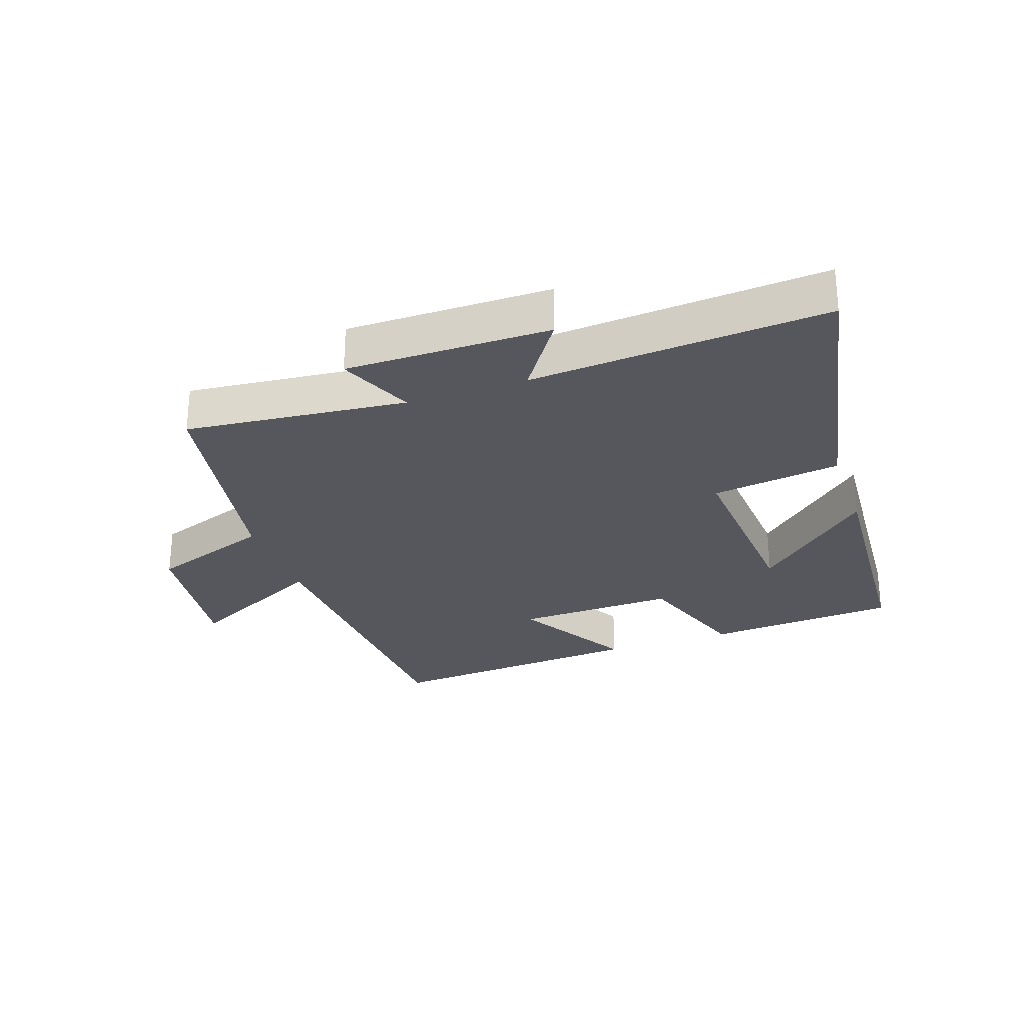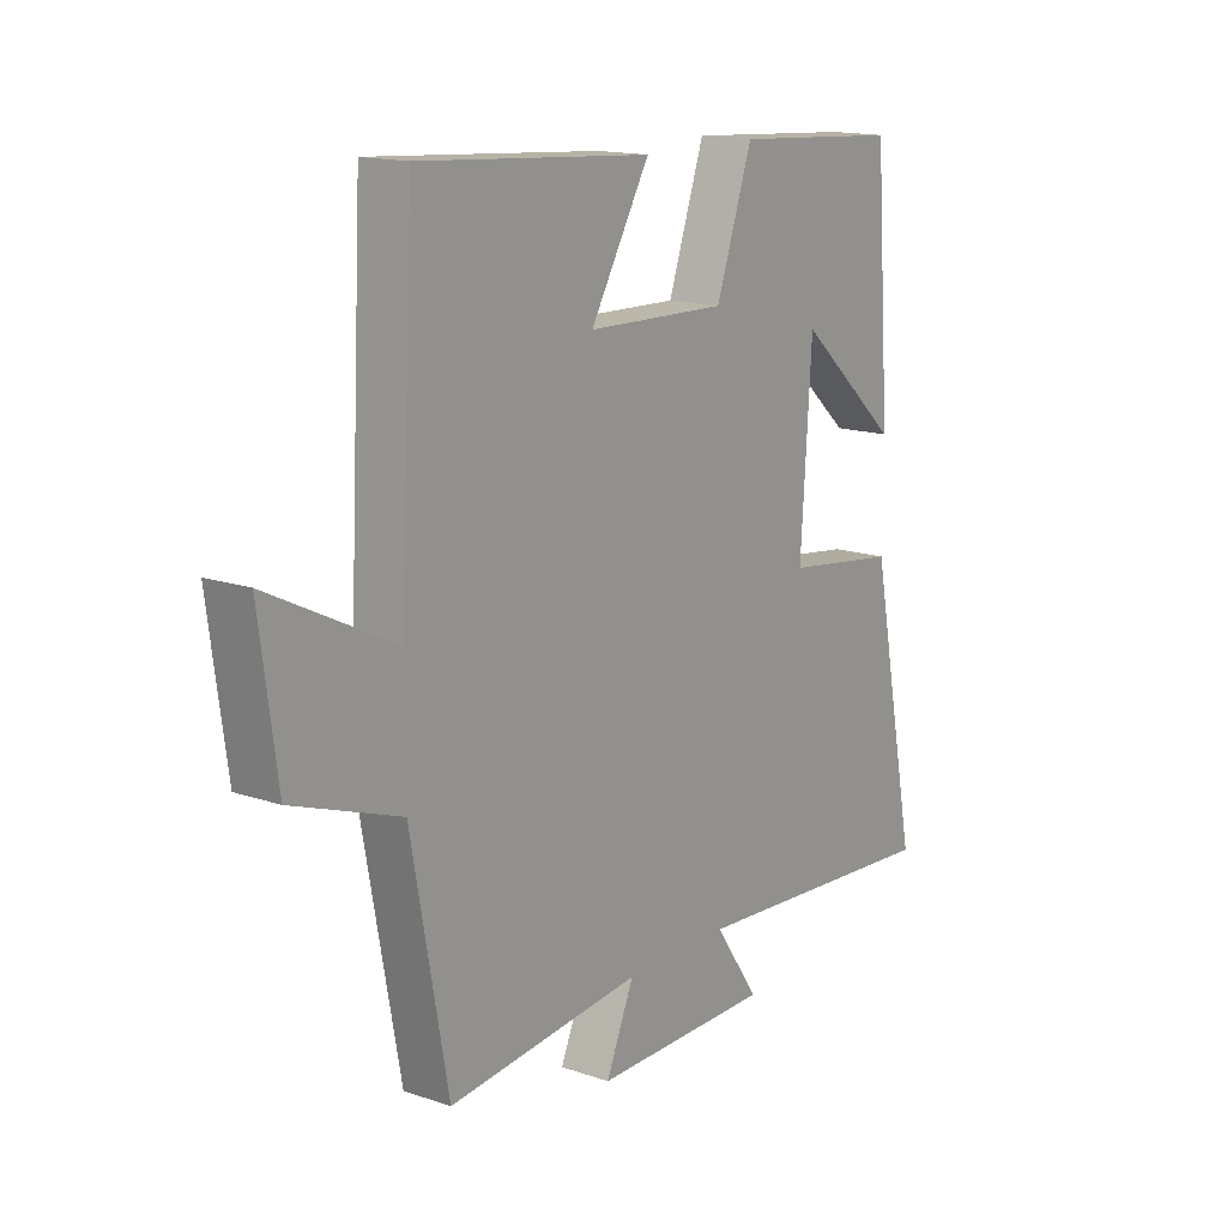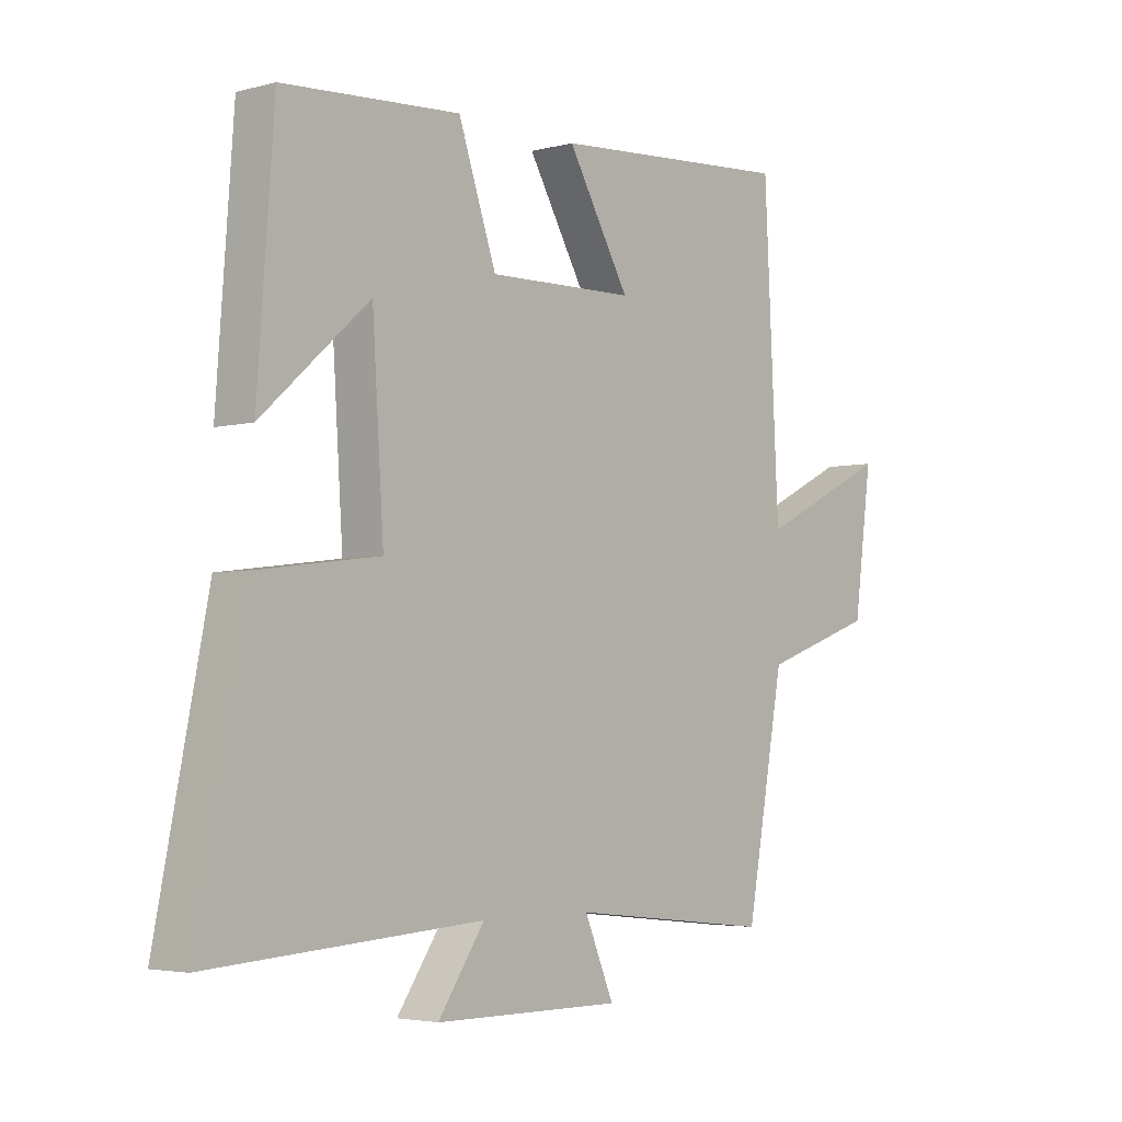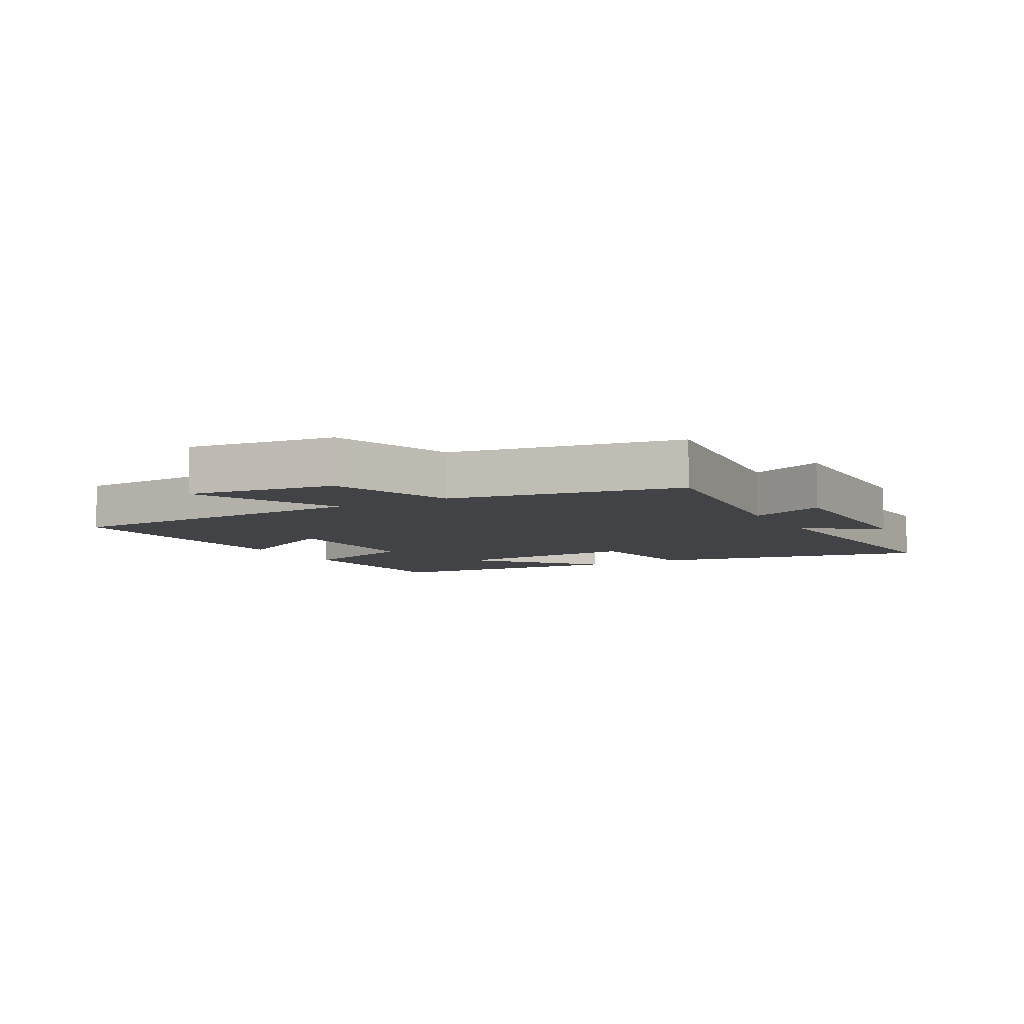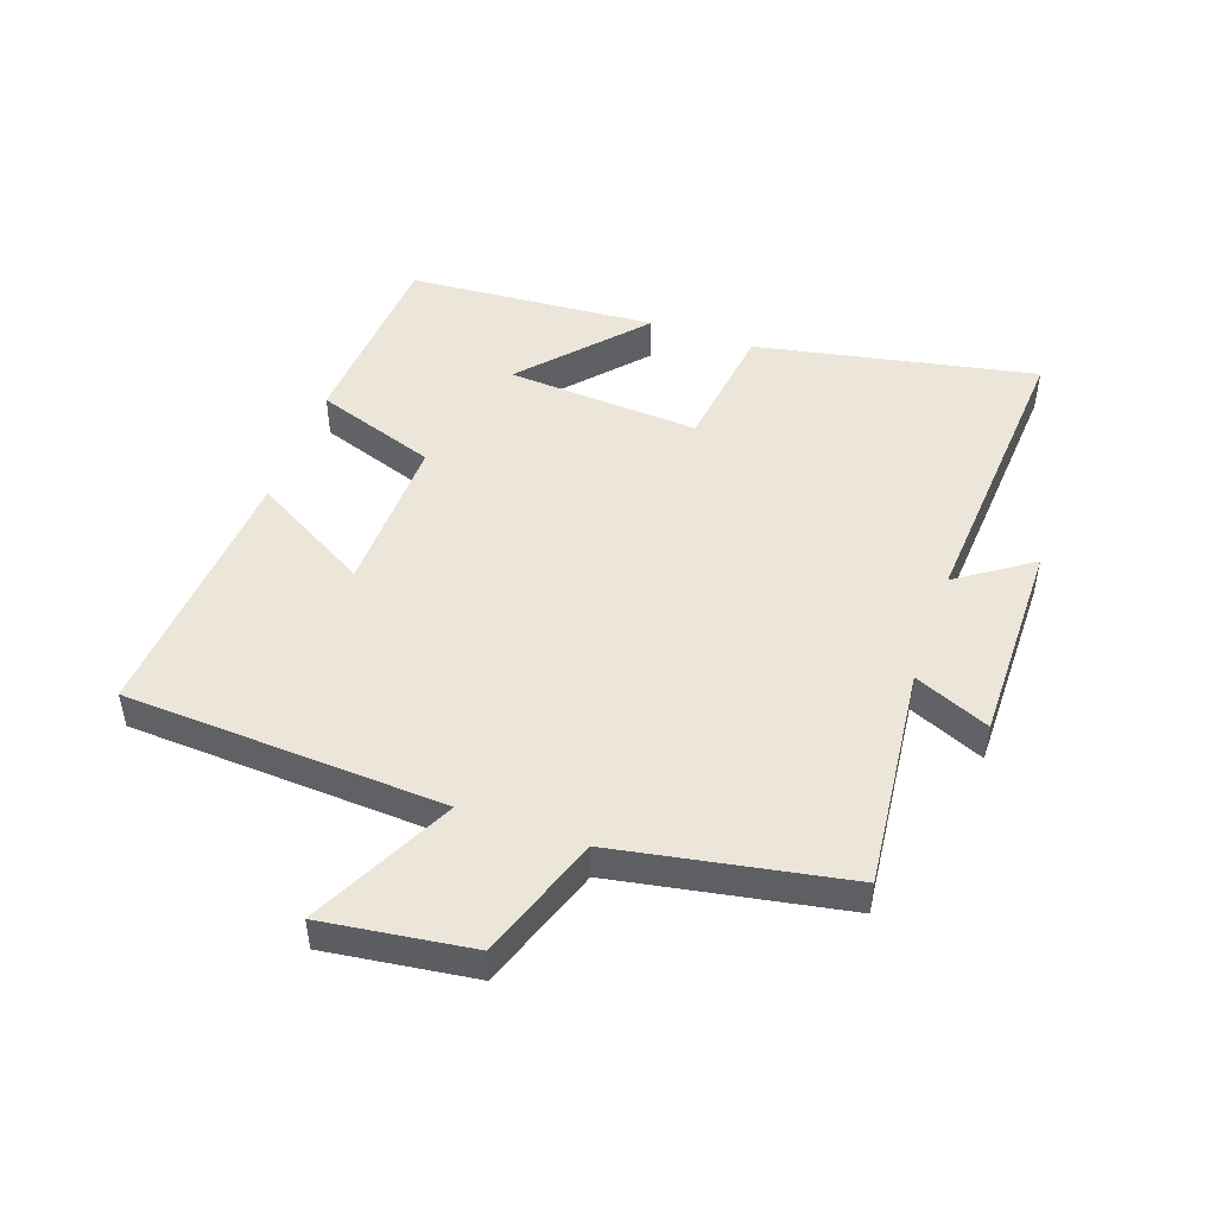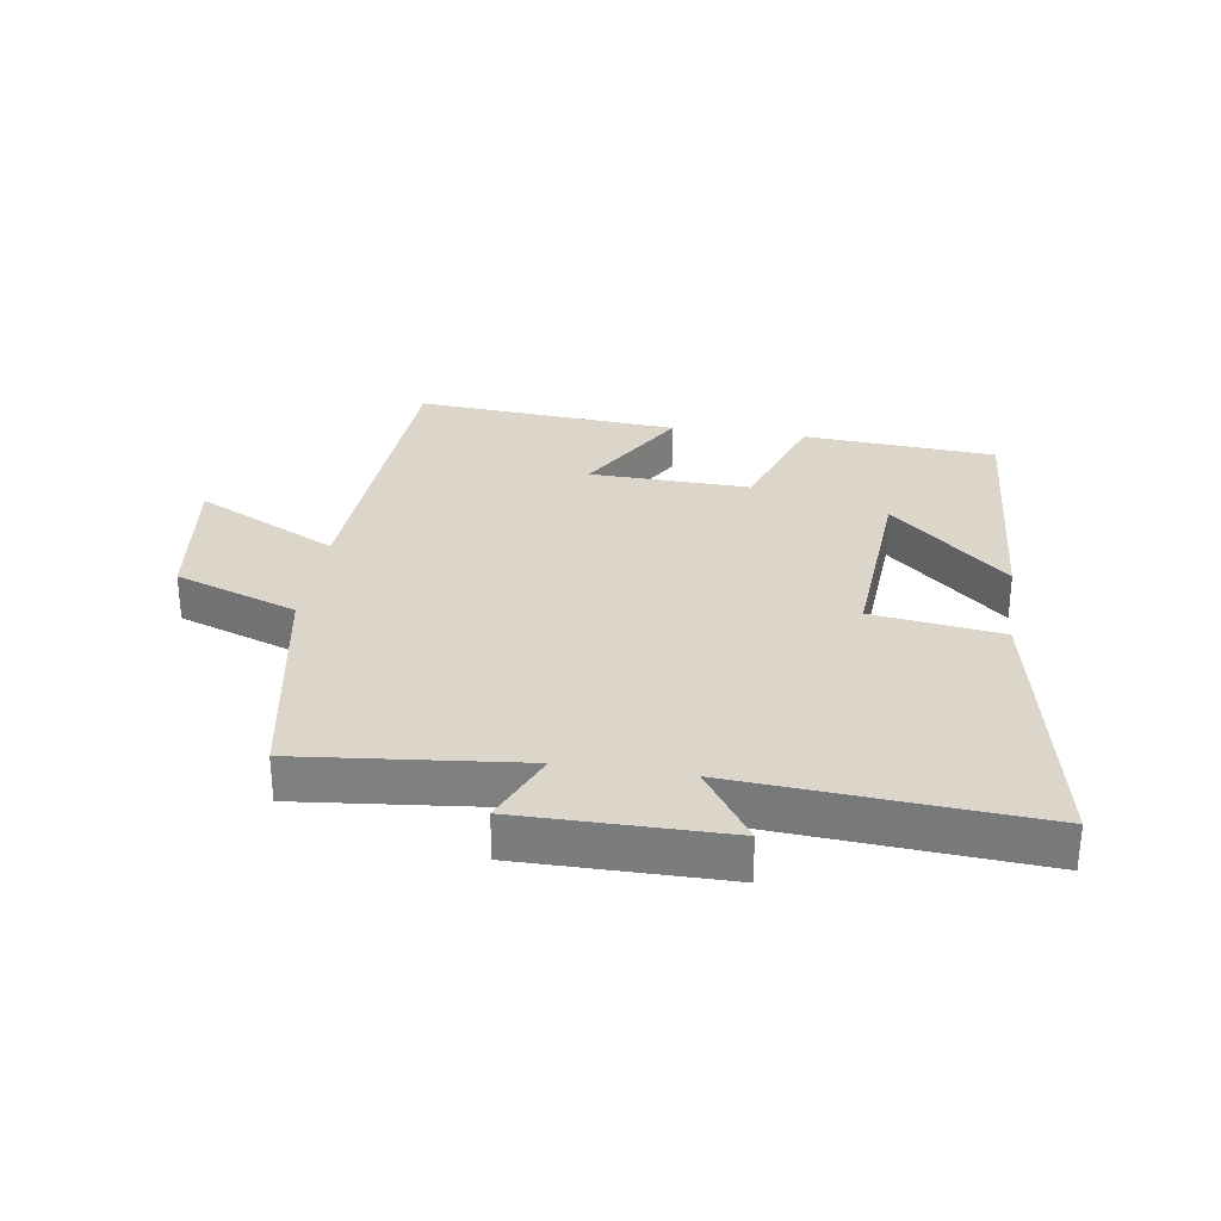
<metadata>
{"format":"obj","ext":"obj","renderer":"f3d","projection":"perspective","resolution":1024,"background":"white","views":[{"elev":-27.6,"azim":-160.6,"up":"+Y"},{"elev":15.3,"azim":125.8,"up":"+Z"},{"elev":-3.9,"azim":-48.9,"up":"+Z"},{"elev":-7.2,"azim":119.1,"up":"+Y"},{"elev":48.4,"azim":109.4,"up":"+Y"},{"elev":30.0,"azim":-171.2,"up":"+Y"}]}
</metadata>
<code>
v -0.589 0.07 -0.532
v -0.5 0.07 -0.086
v -0.293 0.07 -0.059
v -0.313 0.07 0.249
v -0.5 0.07 0.082
v -0.471 0.07 0.48
v -0.163 0.07 0.5
v -0.097 0.07 0.307
v 0.159 0.07 0.313
v 0.051 0.07 0.5
v 0.474 0.07 0.53
v 0.5 0.07 0.02
v 0.728 0.07 0.133
v 0.696 0.07 -0.103
v 0.5 0.07 -0.172
v 0.433 0.07 -0.538
v 0.079 0.07 -0.5
v 0.13 0.07 -0.62
v -0.196 0.07 -0.618
v -0.115 0.07 -0.5
v -0.589 0 -0.532
v -0.5 0 -0.086
v -0.293 0 -0.059
v -0.313 0 0.249
v -0.5 0 0.082
v -0.471 0 0.48
v -0.163 0 0.5
v -0.097 0 0.307
v 0.159 0 0.313
v 0.051 0 0.5
v 0.474 0 0.53
v 0.5 0 0.02
v 0.728 0 0.133
v 0.696 0 -0.103
v 0.5 0 -0.172
v 0.433 0 -0.538
v 0.079 0 -0.5
v 0.13 0 -0.62
v -0.196 0 -0.618
v -0.115 0 -0.5
f 17 18 19 20
f 15 16 17
f 15 17 20
f 12 13 14 15
f 11 12 15
f 10 11 15
f 9 10 15
f 8 9 15 20
f 4 5 6 7
f 7 8 20
f 4 7 20
f 3 4 20
f 1 2 3 20
f 40 39 38 37
f 37 36 35
f 40 37 35
f 35 34 33 32
f 35 32 31
f 35 31 30
f 35 30 29
f 40 35 29 28
f 27 26 25 24
f 40 28 27
f 40 27 24
f 40 24 23
f 40 23 22 21
f 1 21 22 2
f 2 22 23 3
f 3 23 24 4
f 4 24 25 5
f 5 25 26 6
f 6 26 27 7
f 7 27 28 8
f 8 28 29 9
f 9 29 30 10
f 10 30 31 11
f 11 31 32 12
f 12 32 33 13
f 13 33 34 14
f 14 34 35 15
f 15 35 36 16
f 16 36 37 17
f 17 37 38 18
f 18 38 39 19
f 19 39 40 20
f 20 40 21 1

</code>
